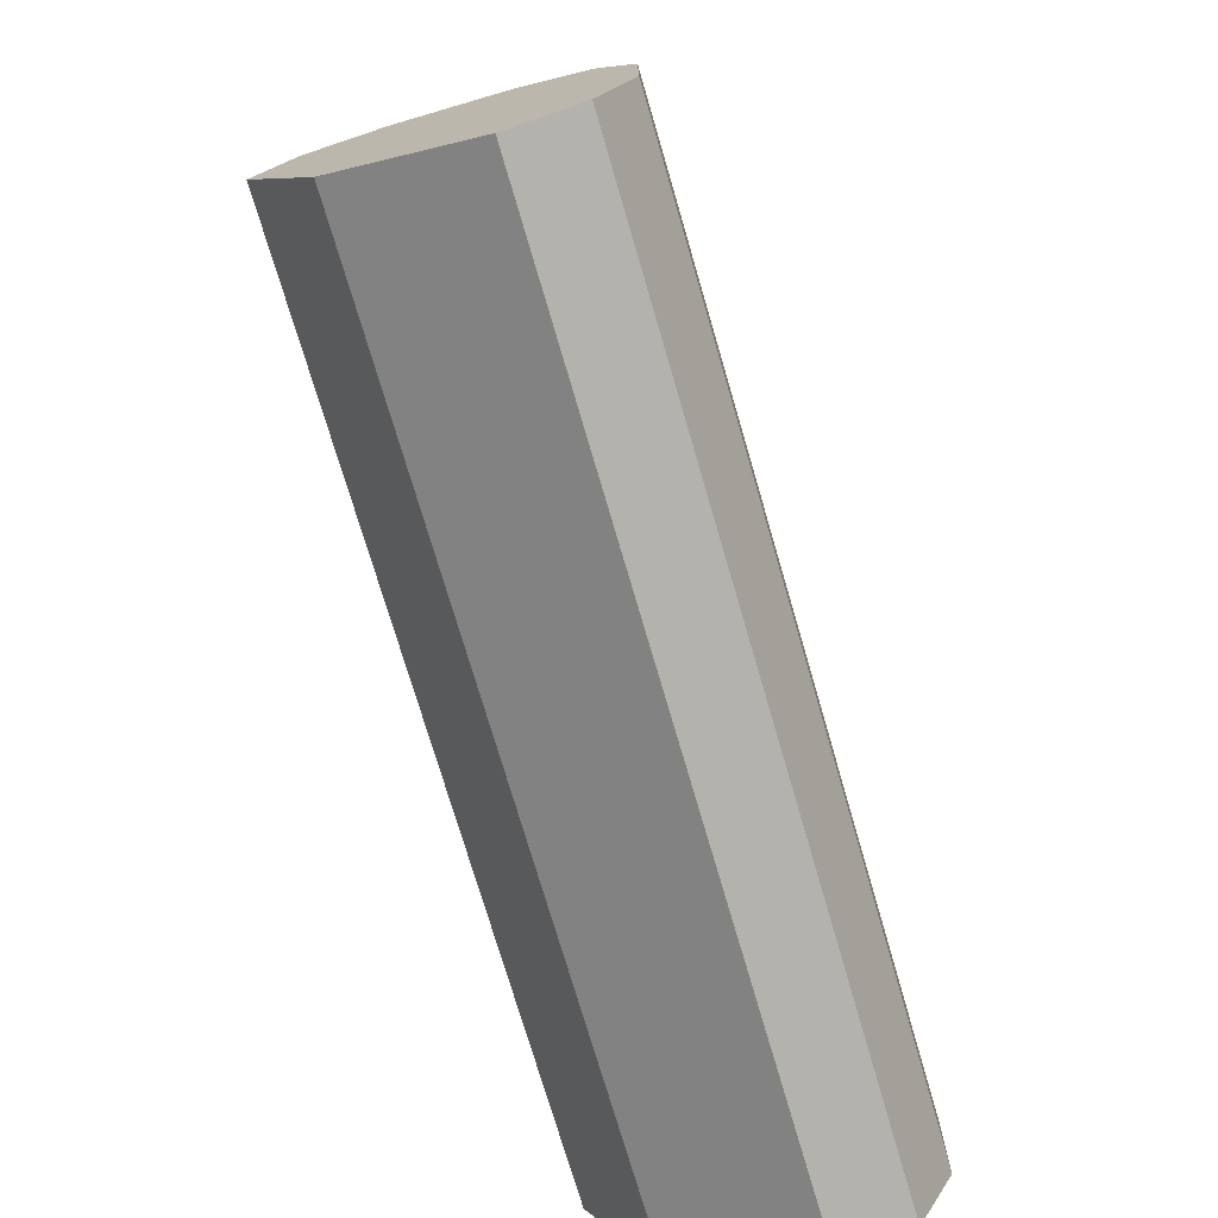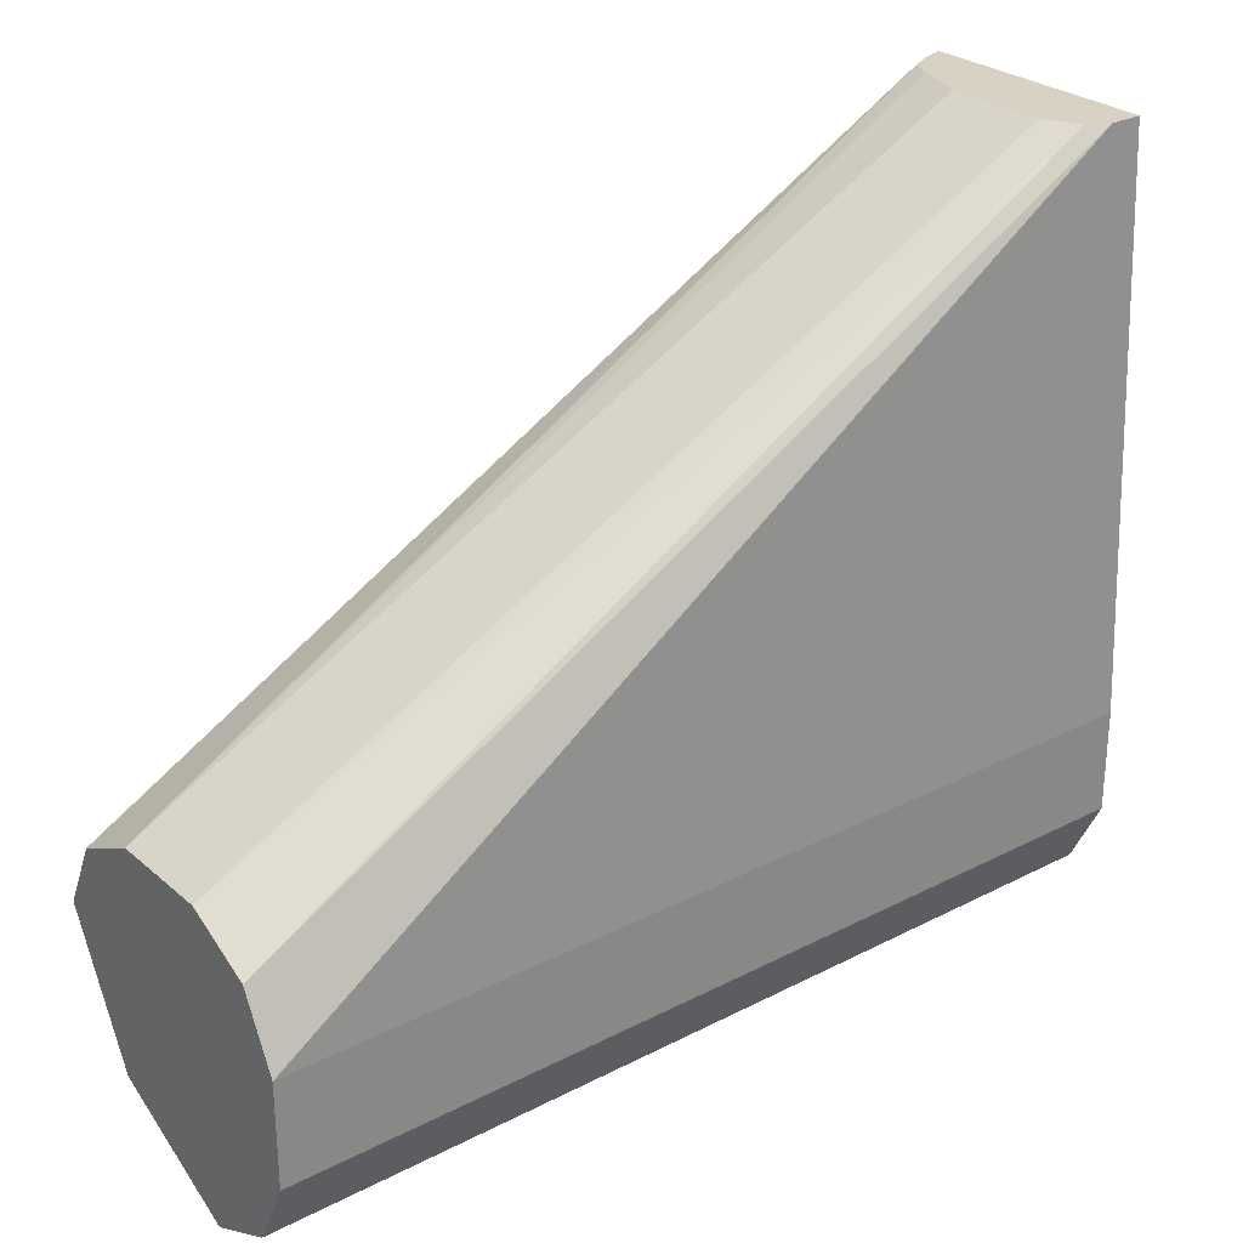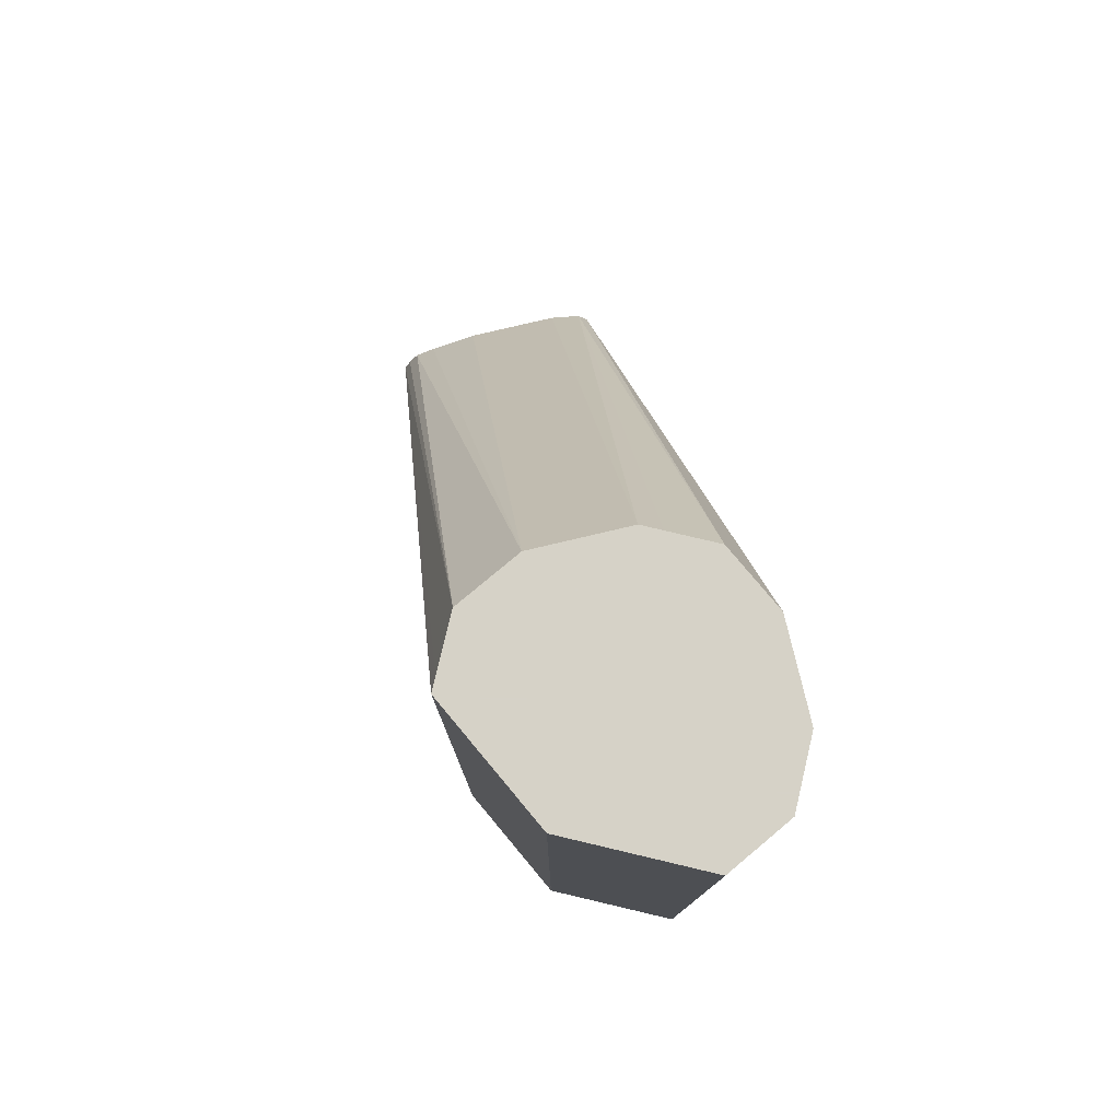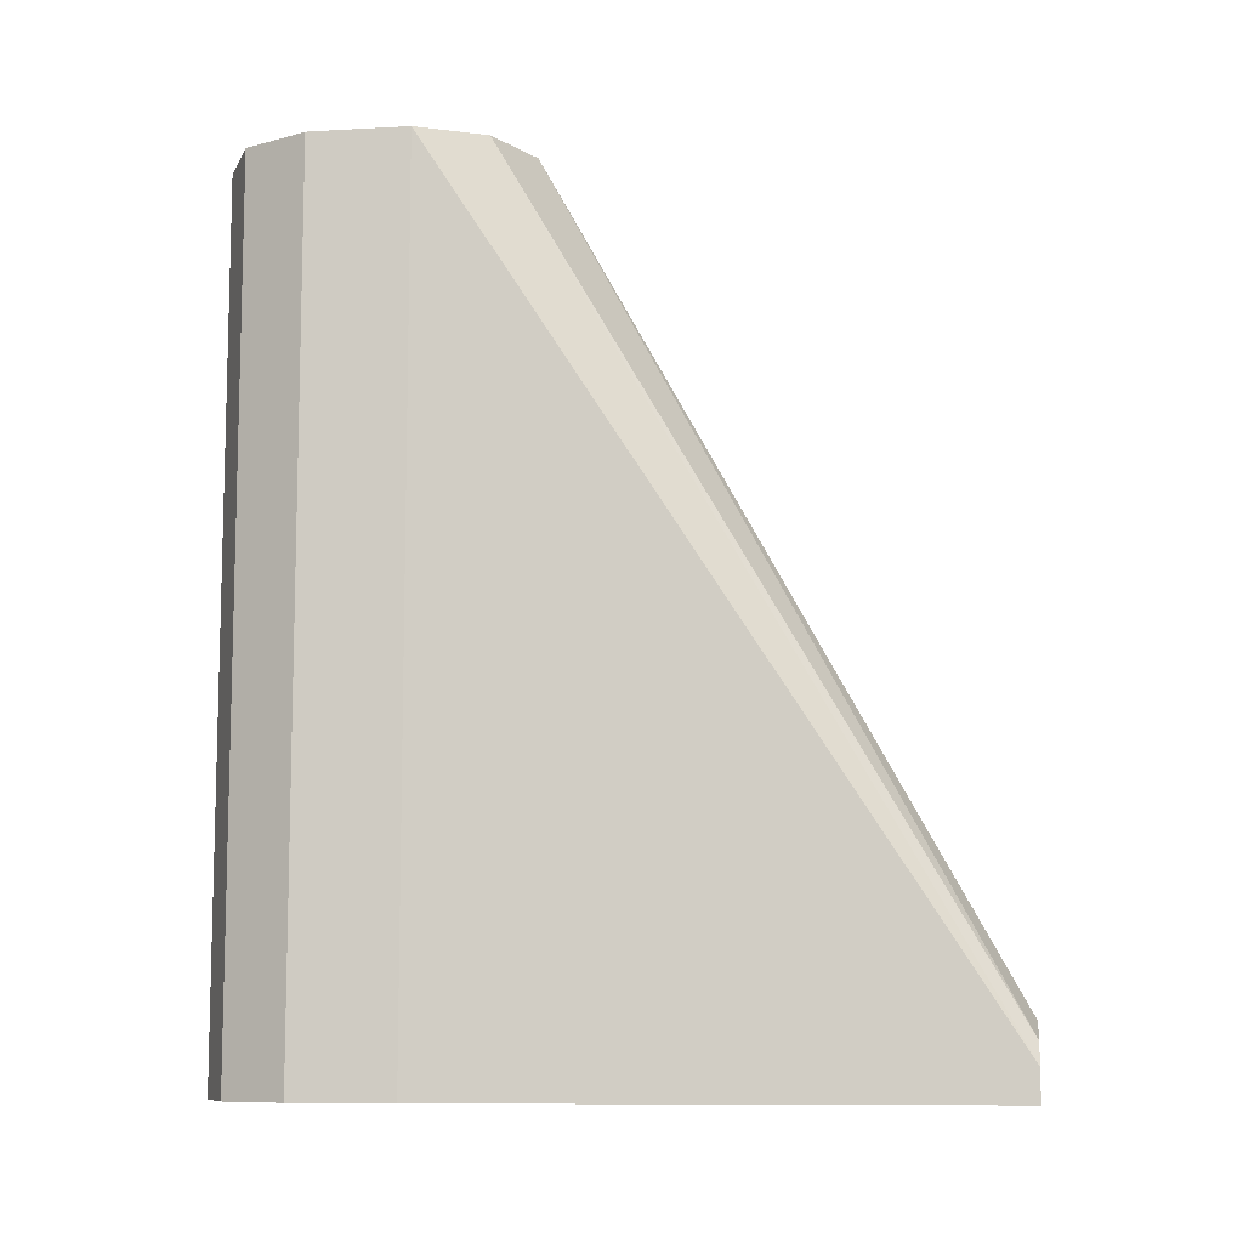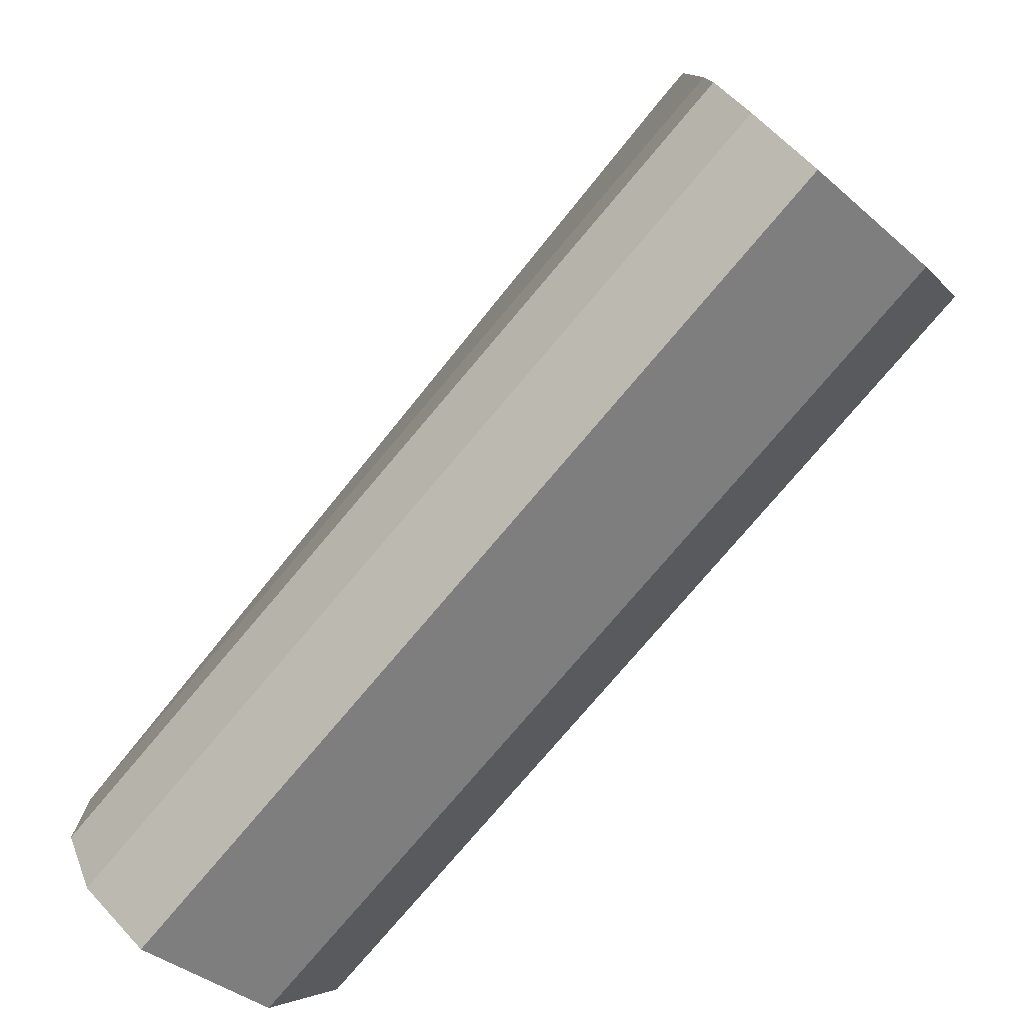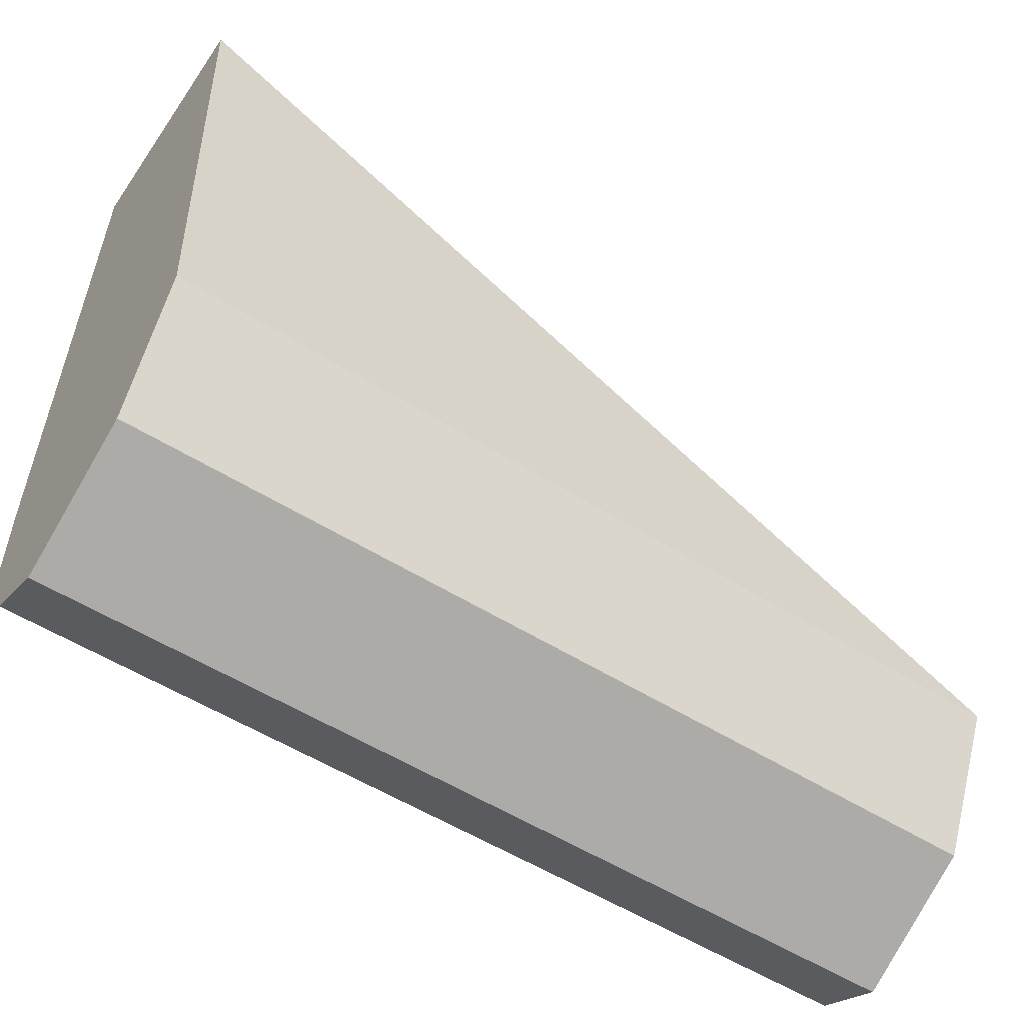
<metadata>
{"format":"obj","ext":"obj","renderer":"f3d","projection":"perspective","resolution":1024,"background":"white","views":[{"elev":-73.9,"azim":-163.7,"up":"+Z"},{"elev":27.7,"azim":-128.1,"up":"+Z"},{"elev":78.5,"azim":166.7,"up":"+Y"},{"elev":-9.4,"azim":-81.7,"up":"+Y"},{"elev":-77.0,"azim":-40.2,"up":"+Z"},{"elev":-54.3,"azim":56.3,"up":"+Z"}]}
</metadata>
<code>
v -0.03166 -0.4772 0.2838
v 0.01146 -0.4772 0.2838
v -0.03166 -0.4714 0.2838
v -0.03674 -0.4772 0.1837
v 0.01016 -0.4733 0.2838
v 0.01837 -0.4772 0.1837
v 0.01837 -0.316 0.1837
v 0.01714 -0.316 0.1862
v 0.01224 -0.316 0.196
v -0.02971 -0.4675 0.2838
v -0.03061 -0.316 0.196
v -0.03674 -0.316 0.1837
v -0.03674 -0.4772 0.1653
v 0.008207 -0.4694 0.2838
v 0.008984 -0.4772 0.1649
v 0.00612 -0.316 0.1592
v -3.6e-06 -0.316 0.2021
v -0.02554 -0.4654 0.2838
v -0.01837 -0.316 0.2021
v -0.02207 -0.316 0.2002
v -0.03674 -0.316 0.1653
v -0.03061 -0.4772 0.1531
v -0.03185 -0.316 0.1556
v 0.004307 -0.4675 0.2838
v 0.00612 -0.4772 0.1592
v -0.01837 -0.316 0.147
v 0.000401 -0.4772 0.1564
v -0.005086 -0.4644 0.2838
v -0.02345 -0.4644 0.2838
v -0.03035 -0.4772 0.153
v -0.03061 -0.316 0.1531
v -0.01837 -0.4772 0.147
f 10 19 20
f 10 18 19
f 9 17 14
f 7 15 16
f 7 9 8
f 7 23 21
f 7 20 19
f 7 11 20
f 7 12 11
f 7 21 12
f 10 20 11
f 7 17 9
f 13 21 23
f 17 28 24
f 14 17 24
f 15 25 16
f 16 25 27
f 16 27 26
f 17 19 29
f 17 29 28
f 18 29 19
f 22 23 31
f 22 31 30
f 26 32 30
f 26 30 31
f 26 27 32
f 7 31 23
f 13 23 22
f 7 26 31
f 7 19 17
f 6 15 7
f 7 16 26
f 1 2 5
f 1 5 14
f 1 14 24
f 1 28 29
f 1 29 18
f 1 18 10
f 1 10 3
f 1 3 12
f 1 12 4
f 1 4 13
f 1 13 22
f 1 22 30
f 1 30 32
f 1 24 28
f 1 27 25
f 1 32 27
f 4 21 13
f 4 12 21
f 5 9 14
f 3 10 11
f 2 9 5
f 3 11 12
f 2 8 9
f 2 7 8
f 2 6 7
f 1 6 2
f 1 15 6
f 1 25 15

</code>
